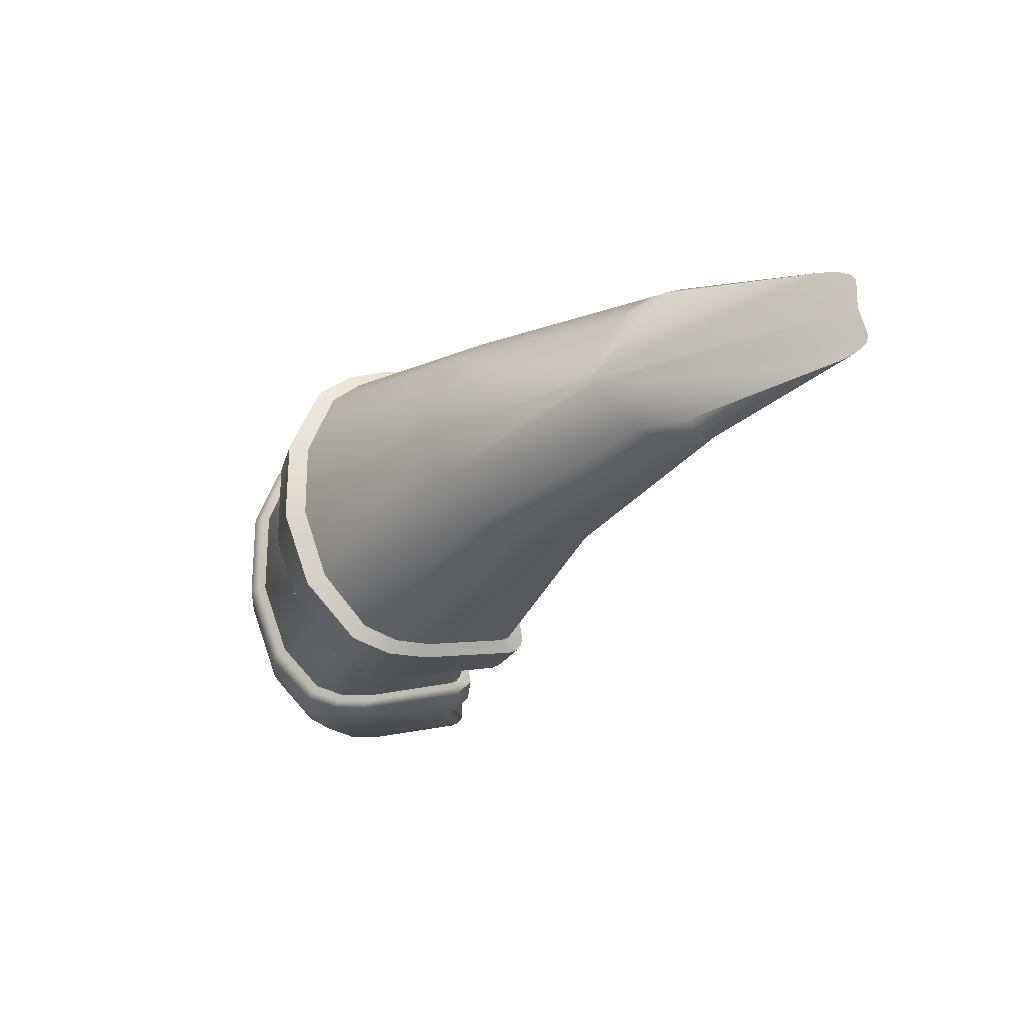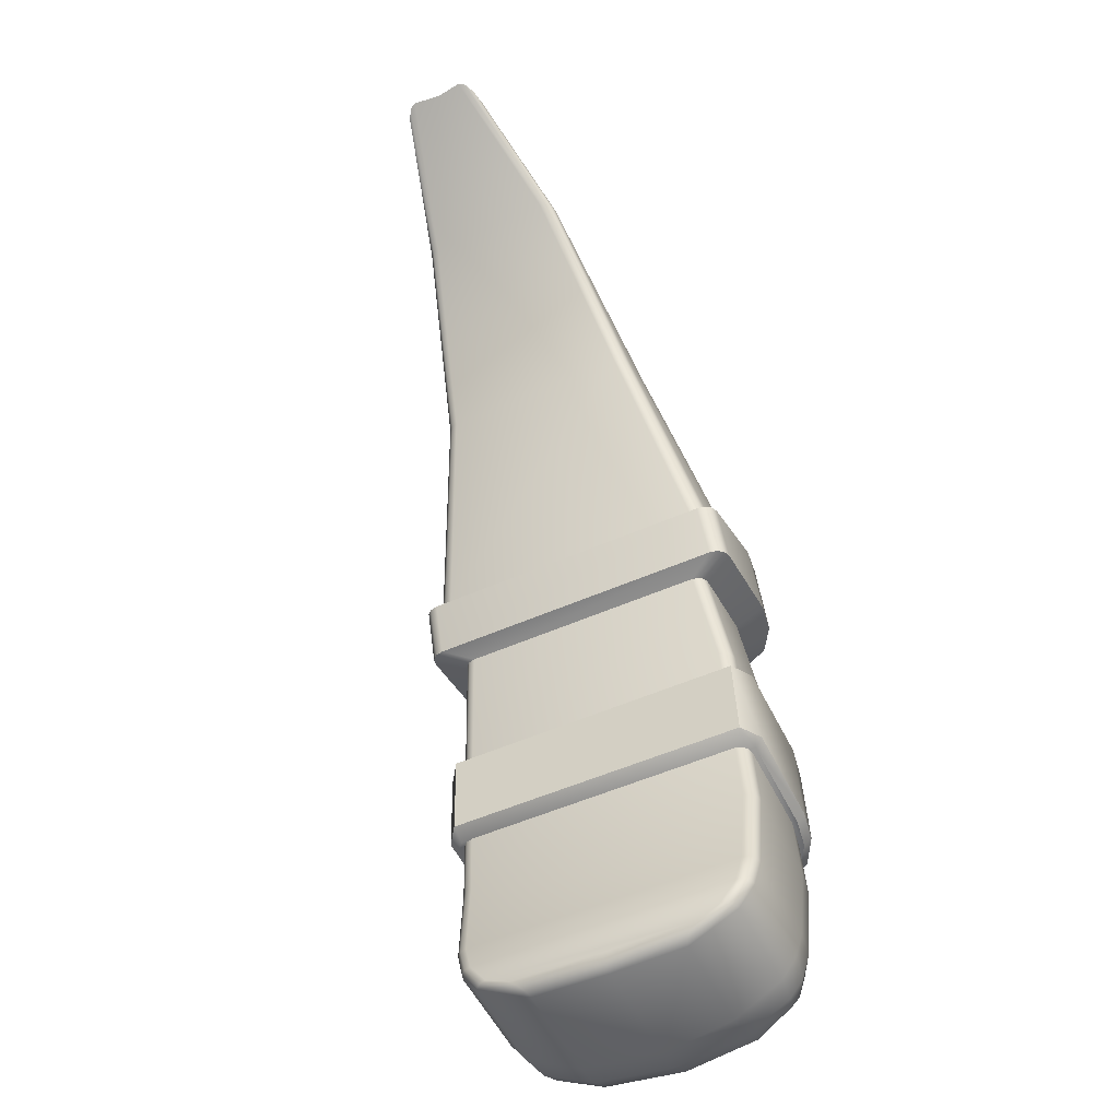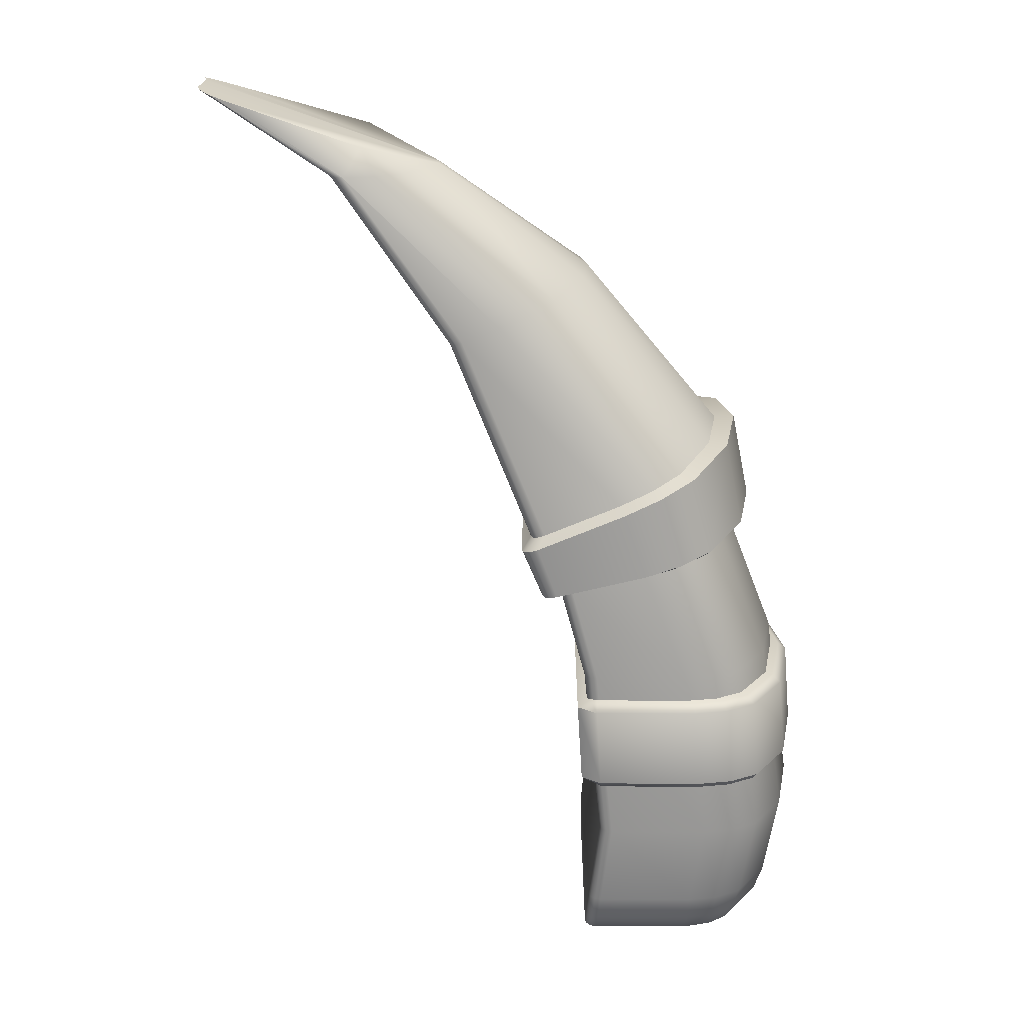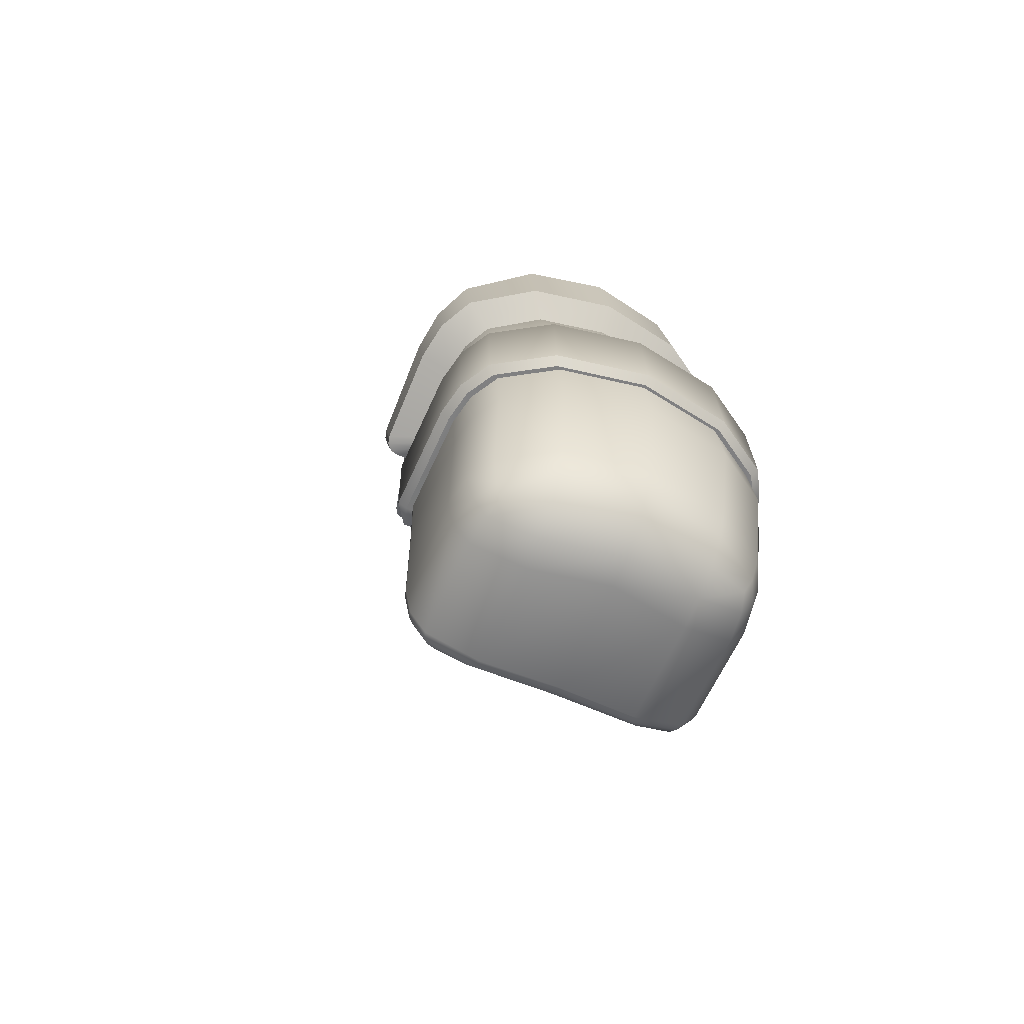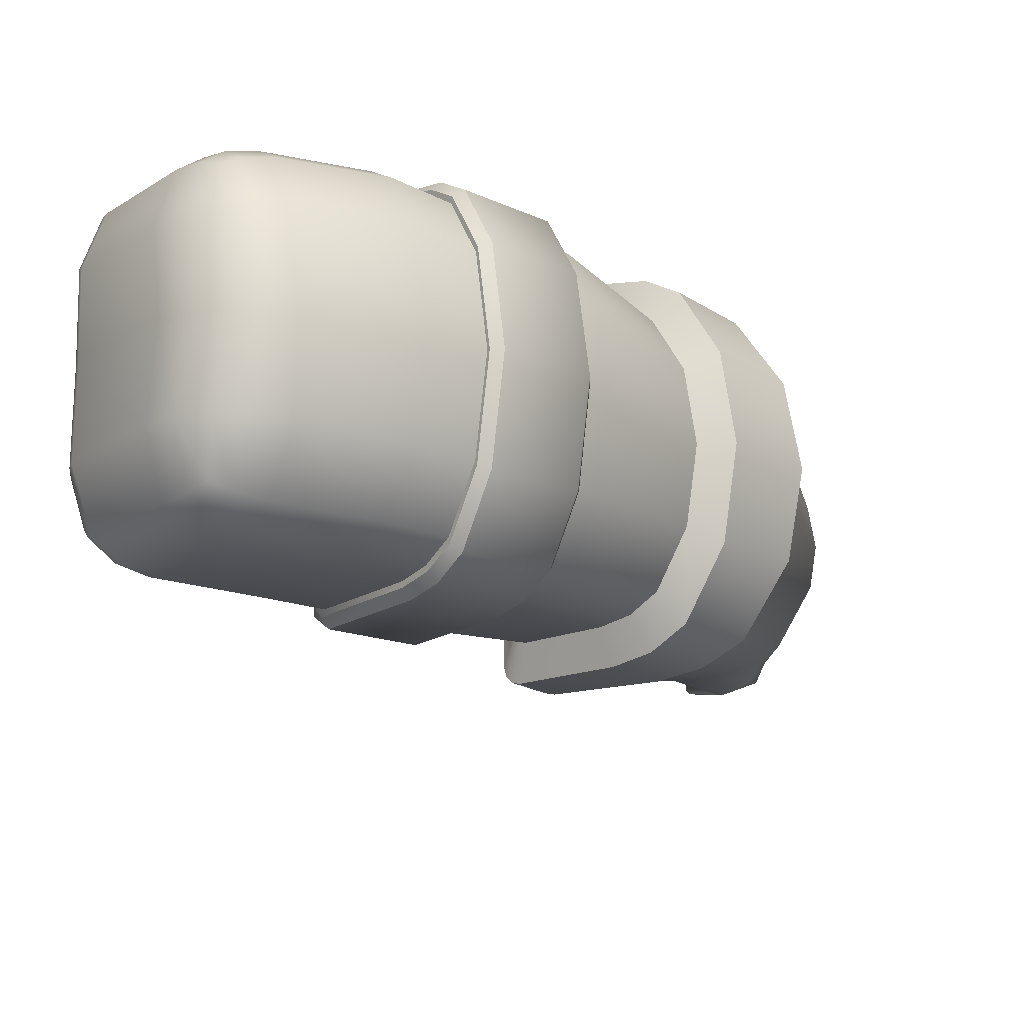
<metadata>
{"format":"obj","ext":"obj","renderer":"f3d","projection":"perspective","resolution":1024,"background":"white","views":[{"elev":73.3,"azim":171.1,"up":"+Y"},{"elev":-53.0,"azim":-64.7,"up":"+Y"},{"elev":22.0,"azim":0.5,"up":"+Y"},{"elev":-60.1,"azim":66.4,"up":"+Y"},{"elev":-16.8,"azim":52.5,"up":"+Z"}]}
</metadata>
<code>
o character_blacksmithArmLeft_Cube.009
v -0.1126 0.09418 0
v 0.03043 0.04365 0
v 0.1233 -0.02196 0
v 0.2489 -0.2707 -0
v 0.2649 -0.3815 0
v 0.02981 0.04365 -0.003489
v -0.02629 0.04365 -0.04529
v -0.01574 0.06055 -0.03766
v 0.01033 0.04365 -0.03305
v -0.007082 0.04365 -0.04211
v 0.1196 -0.02346 -0.02225
v 0.06823 -0.04464 -0.06405
v 0.1017 -0.03082 -0.05181
v 0.08581 -0.03739 -0.06087
v 0.2409 -0.2707 -0.0457
v 0.1867 -0.2707 -0.0875
v 0.222 -0.2707 -0.07526
v 0.2052 -0.2707 -0.08432
v 0.2563 -0.3815 -0.04878
v 0.2026 -0.3815 -0.09059
v 0.2375 -0.3815 -0.07834
v 0.2209 -0.3815 -0.0874
v 0.1979 -0.4767 -0.04505
v 0.1942 -0.4342 -0.08888
v 0.2477 -0.4348 -0.04705
v 0.1931 -0.4641 -0.07534
v 0.2153 -0.4736 -0.0453
v 0.2104 -0.4621 -0.0734
v 0.2206 -0.4588 -0.07027
v 0.2119 -0.4344 -0.08579
v 0.2283 -0.4345 -0.07676
v 0.1928 -0.4504 -0.08502
v 0.2111 -0.4509 -0.08126
v 0.2245 -0.4502 -0.07397
v 0.2423 -0.4509 -0.04638
v 0.2309 -0.4645 -0.04577
v 0.256 -0.4348 0
v 0.2058 -0.4767 0
v 0.25 -0.4508 0
v 0.2384 -0.4644 0
v 0.2228 -0.4735 0
v -0.02629 0.04365 0.04529
v 0.02981 0.04365 0.003489
v -0.01574 0.06055 0.03766
v -0.007082 0.04365 0.04211
v 0.01033 0.04365 0.03305
v 0.06823 -0.04464 0.06405
v 0.1196 -0.02346 0.02225
v 0.08581 -0.03739 0.06087
v 0.1017 -0.03082 0.05181
v 0.1867 -0.2707 0.0875
v 0.2409 -0.2707 0.0457
v 0.2052 -0.2707 0.08432
v 0.222 -0.2707 0.07526
v 0.2026 -0.3815 0.09059
v 0.2563 -0.3815 0.04878
v 0.2209 -0.3815 0.0874
v 0.2375 -0.3815 0.07834
v 0.1979 -0.4767 0.04505
v 0.2477 -0.4348 0.04705
v 0.1942 -0.4342 0.08888
v 0.2153 -0.4736 0.0453
v 0.2309 -0.4645 0.04577
v 0.2206 -0.4588 0.07027
v 0.2283 -0.4345 0.07676
v 0.2423 -0.4509 0.04638
v 0.2245 -0.4502 0.07397
v 0.1928 -0.4504 0.08502
v 0.1931 -0.4641 0.07534
v 0.2119 -0.4344 0.08579
v 0.2111 -0.4509 0.08126
v 0.2104 -0.4621 0.0734
v -0.09845 0.08636 -0.026
v -0.1153 0.09268 -0.01618
v -0.1073 0.08927 -0.02375
v -0.1135 0.09159 -0.02016
v -0.02662 0.04365 -0.04529
v -0.03501 0.04365 -0.03776
v -0.03082 0.04365 -0.04428
v -0.03388 0.04365 -0.04153
v 0.04524 -0.05411 -0.06405
v 0.03769 -0.05722 -0.05651
v 0.04147 -0.05566 -0.06304
v 0.03871 -0.0568 -0.06028
v 0.1303 -0.2707 -0.0875
v 0.1225 -0.2707 -0.07988
v 0.1264 -0.2707 -0.08648
v 0.1236 -0.2707 -0.08369
v 0.1417 -0.3815 -0.09059
v 0.134 -0.3815 -0.08289
v 0.1379 -0.3815 -0.08955
v 0.1351 -0.3815 -0.08674
v 0.1278 -0.4696 0
v 0.137 -0.4767 0
v 0.1297 -0.4731 0
v 0.133 -0.4757 0
v -0.1153 0.09268 0.01618
v -0.09845 0.08636 0.026
v -0.1135 0.09159 0.02016
v -0.1073 0.08927 0.02375
v -0.03501 0.04365 0.03776
v -0.02662 0.04365 0.04529
v -0.03388 0.04365 0.04153
v -0.03082 0.04365 0.04428
v 0.03769 -0.05722 0.05651
v 0.04524 -0.05411 0.06405
v 0.03871 -0.0568 0.06028
v 0.04147 -0.05566 0.06304
v 0.1225 -0.2707 0.07988
v 0.1303 -0.2707 0.0875
v 0.1236 -0.2707 0.08369
v 0.1264 -0.2707 0.08648
v 0.134 -0.3815 0.08289
v 0.1417 -0.3815 0.09059
v 0.1351 -0.3815 0.08674
v 0.1379 -0.3815 0.08955
v 0.1276 -0.4342 -0.08107
v 0.1352 -0.4342 -0.08888
v 0.1287 -0.4342 -0.08497
v 0.1314 -0.4342 -0.08783
v 0.1269 -0.4694 -0.05401
v 0.1356 -0.4767 -0.04505
v 0.1285 -0.4731 -0.04953
v 0.1317 -0.4757 -0.04625
v 0.1336 -0.4505 -0.08511
v 0.1261 -0.4505 -0.07715
v 0.1299 -0.4505 -0.08405
v 0.1271 -0.4505 -0.08113
v 0.1331 -0.4642 -0.07546
v 0.1257 -0.4642 -0.06729
v 0.1294 -0.4642 -0.07437
v 0.1267 -0.4642 -0.07138
v 0.1269 -0.4694 0.05401
v 0.1356 -0.4767 0.04505
v 0.1285 -0.4731 0.04953
v 0.1317 -0.4757 0.04625
v 0.1352 -0.4342 0.08888
v 0.1276 -0.4342 0.08107
v 0.1314 -0.4342 0.08783
v 0.1287 -0.4342 0.08497
v 0.1331 -0.4642 0.07546
v 0.1257 -0.4642 0.06729
v 0.1294 -0.4642 0.07437
v 0.1267 -0.4642 0.07138
v 0.1336 -0.4505 0.08511
v 0.1261 -0.4505 0.07715
v 0.1299 -0.4505 0.08405
v 0.1271 -0.4505 0.08113
v 0.2072 -0.1236 0
v 0.2196 -0.1231 0
v 0.2004 -0.1265 -0.04186
v 0.2117 -0.1264 -0.04552
v 0.1455 -0.1546 -0.09733
v 0.1426 -0.151 -0.0899
v 0.1887 -0.1362 -0.08214
v 0.1802 -0.135 -0.07582
v 0.1681 -0.145 -0.09338
v 0.1623 -0.1426 -0.08624
v 0.1426 -0.151 0.0899
v 0.1455 -0.1546 0.09733
v 0.2117 -0.1264 0.04551
v 0.2004 -0.1265 0.04186
v 0.1681 -0.145 0.09338
v 0.1623 -0.1426 0.08624
v 0.1887 -0.1362 0.08214
v 0.1802 -0.135 0.07582
v 0.09621 -0.1707 -0.08992
v 0.09204 -0.1773 -0.09737
v 0.0824 -0.1814 -0.088
v 0.08779 -0.1743 -0.08123
v 0.08722 -0.1794 -0.09612
v 0.092 -0.1725 -0.08875
v 0.0837 -0.1809 -0.09269
v 0.08892 -0.1738 -0.08557
v 0.08779 -0.1743 0.08123
v 0.0824 -0.1814 0.088
v 0.09204 -0.1773 0.09737
v 0.09621 -0.1707 0.08992
v 0.0837 -0.1809 0.09269
v 0.08892 -0.1738 0.08557
v 0.08722 -0.1794 0.09612
v 0.092 -0.1725 0.08875
v 0.1103 -0.2135 0.07931
v 0.09956 -0.2099 0.09732
v 0.1076 -0.2142 0.07661
v 0.09624 -0.2108 0.09396
v 0.1067 -0.2144 0.07292
v 0.09503 -0.2111 0.08937
v 0.09503 -0.2111 -0.08937
v 0.1067 -0.2144 -0.07292
v 0.1076 -0.2142 -0.07661
v 0.09624 -0.2108 -0.09396
v 0.1103 -0.2135 -0.07931
v 0.09956 -0.2099 -0.09732
v 0.1932 -0.1952 0.06832
v 0.2004 -0.1838 0.08376
v 0.1041 -0.2087 0.09855
v 0.114 -0.2127 0.0803
v 0.1775 -0.1989 0.07715
v 0.181 -0.1891 0.09471
v 0.1597 -0.1949 0.09856
v 0.1603 -0.203 0.08026
v 0.114 -0.2127 -0.0803
v 0.1041 -0.2087 -0.09855
v 0.1597 -0.1949 -0.09856
v 0.1603 -0.203 -0.08026
v 0.181 -0.1891 -0.09471
v 0.1775 -0.1989 -0.07715
v 0.1932 -0.1952 -0.06832
v 0.2004 -0.1838 -0.08376
v 0.2108 -0.1911 -0.03955
v 0.2222 -0.1778 -0.04801
v 0.2222 -0.1778 0.04801
v 0.2108 -0.1911 0.03955
v 0.2302 -0.1758 0
v 0.2175 -0.1897 0
v 0.2557 -0.286 0
v 0.2614 -0.2908 0
v 0.2615 -0.3462 0
v 0.2658 -0.3413 0
v 0.2471 -0.286 -0.04905
v 0.2524 -0.2908 -0.051
v 0.2527 -0.3462 -0.05017
v 0.2567 -0.3413 -0.05185
v 0.2334 -0.3462 -0.08046
v 0.2362 -0.3413 -0.08403
v 0.2278 -0.286 -0.07934
v 0.2319 -0.2908 -0.08318
v 0.2171 -0.3462 -0.08933
v 0.218 -0.3413 -0.09389
v 0.2114 -0.286 -0.08821
v 0.2137 -0.2908 -0.09304
v 0.1983 -0.3462 -0.09259
v 0.198 -0.3413 -0.09735
v 0.1926 -0.286 -0.09147
v 0.1937 -0.2908 -0.0965
v 0.1926 -0.286 0.09147
v 0.1937 -0.2908 0.0965
v 0.1983 -0.3462 0.09259
v 0.198 -0.3413 0.09735
v 0.2171 -0.3462 0.08933
v 0.218 -0.3413 0.09389
v 0.2114 -0.286 0.08821
v 0.2137 -0.2908 0.09304
v 0.2334 -0.3462 0.08046
v 0.2362 -0.3413 0.08403
v 0.2278 -0.286 0.07934
v 0.2319 -0.2908 0.08318
v 0.2527 -0.3462 0.05017
v 0.2567 -0.3413 0.05185
v 0.2471 -0.286 0.04905
v 0.2524 -0.2908 0.051
v 0.1306 -0.286 -0.09147
v 0.1305 -0.2908 -0.0965
v 0.1347 -0.3462 -0.09259
v 0.1336 -0.3413 -0.09735
v 0.1306 -0.3462 -0.08849
v 0.1215 -0.3413 -0.08901
v 0.1264 -0.286 -0.08739
v 0.1183 -0.2908 -0.08818
v 0.1264 -0.286 0.08739
v 0.1183 -0.2908 0.08818
v 0.1306 -0.3462 0.08849
v 0.1215 -0.3413 0.08901
v 0.1347 -0.3462 0.09259
v 0.1336 -0.3413 0.09735
v 0.1306 -0.286 0.09147
v 0.1305 -0.2908 0.0965
f 134 94 38 59
f 5 4 52 56
f 4 216 214 52
f 19 15 4 5
f 37 5 56 60
f 90 113 109 86
f 90 117 138 113
f 25 19 5 37
f 54 52 214 195
f 110 114 55 51
f 114 137 61 55
f 117 126 146 138
f 23 26 28 27
f 27 28 29 36
f 35 34 31 25
f 24 30 33 32
f 30 31 34 33
f 32 33 28 26
f 33 34 29 28
f 36 29 34 35
f 62 72 69 59
f 63 64 72 62
f 60 65 67 66
f 66 67 64 63
f 61 137 145 68
f 61 68 71 70
f 68 69 72 71
f 70 71 67 65
f 71 72 64 67
f 68 145 141 69
f 126 130 142 146
f 134 59 69 141
f 129 26 23 122
f 15 211 216 4
f 15 17 209 211
f 19 21 17 15
f 25 31 21 19
f 17 21 22 18
f 18 22 20 16
f 21 31 30 22
f 22 30 24 20
f 38 23 27 41
f 41 27 36 40
f 40 36 35 39
f 39 35 25 37
f 85 203 206 16
f 58 56 52 54
f 51 55 57 53
f 53 57 58 54
f 60 56 58 65
f 55 61 70 57
f 57 70 65 58
f 59 38 41 62
f 62 41 40 63
f 63 40 39 66
f 66 39 37 60
f 130 121 93 133 142
f 89 85 16 20
f 118 89 20 24
f 32 125 118 24
f 26 129 125 32
f 94 122 23 38
f 85 89 91 87
f 87 91 92 88
f 88 92 90 86
f 185 111 112 183
f 187 109 111 185
f 109 113 115 111
f 111 115 116 112
f 112 116 114 110
f 118 125 127 120
f 120 127 128 119
f 119 128 126 117
f 125 129 131 127
f 127 131 132 128
f 128 132 130 126
f 129 122 124 131
f 131 124 123 132
f 132 123 121 130
f 134 141 143 136
f 136 143 144 135
f 135 144 142 133
f 141 145 147 143
f 143 147 148 144
f 144 148 146 142
f 145 137 139 147
f 147 139 140 148
f 148 140 138 146
f 117 90 92 119
f 119 92 91 120
f 120 91 89 118
f 122 94 96 124
f 124 96 95 123
f 123 95 93 121
f 137 114 116 139
f 139 116 115 140
f 140 115 113 138
f 94 134 136 96
f 96 136 135 95
f 95 135 133 93
f 183 112 110 198
f 86 109 187 190
f 191 88 86 190
f 193 87 88 191
f 203 85 87 193
f 198 110 51 202
f 202 51 53 199
f 209 17 18 208
f 208 18 16 206
f 199 53 54 195
f 149 3 48 162
f 106 178 159 47
f 98 102 42 44
f 3 2 43 48
f 151 156 13 11
f 83 172 174 84
f 82 105 101 78
f 170 175 105 82
f 102 106 47 42
f 2 1 97 99 100 98 44 43
f 77 73 8 7
f 11 6 2 3
f 9 10 8
f 10 7 8
f 46 43 44
f 42 45 44
f 45 46 44
f 11 13 9 6
f 9 13 14 10
f 10 14 12 7
f 155 210 207 157
f 157 207 205 153
f 47 159 164 49
f 14 158 154 12
f 50 48 43 46
f 42 47 49 45
f 45 49 50 46
f 49 164 166 50
f 177 197 201 160
f 166 162 48 50
f 160 201 200 163
f 81 167 172 83
f 6 9 8
f 167 81 12 154
f 13 156 158 14
f 81 77 7 12
f 6 8 73 75 76 74 1 2
f 73 77 79 75
f 75 79 80 76
f 76 80 78 74
f 77 81 83 79
f 79 83 84 80
f 80 84 82 78
f 163 200 196 165
f 168 204 194 171
f 173 192 189 169
f 171 194 192 173
f 105 175 180 107
f 84 174 170 82
f 97 101 103 99
f 99 103 104 100
f 100 104 102 98
f 101 105 107 103
f 103 107 108 104
f 104 108 106 102
f 176 188 186 179
f 181 184 197 177
f 107 180 182 108
f 108 182 178 106
f 78 101 97 1 74
f 152 155 156 151
f 155 157 158 156
f 157 153 154 158
f 160 163 164 159
f 163 165 166 164
f 165 161 162 166
f 150 152 151 149
f 161 150 149 162
f 168 171 172 167
f 171 173 174 172
f 173 169 170 174
f 176 179 180 175
f 179 181 182 180
f 181 177 178 182
f 169 176 175 170
f 153 168 167 154
f 177 160 159 178
f 151 11 3 149
f 189 188 176 169
f 196 213 161 165
f 204 168 153 205
f 212 210 155 152
f 215 150 161 213
f 212 152 150 215
f 212 215 216 211
f 204 205 206 203
f 202 199 200 201
f 198 202 201 197
f 210 212 211 209
f 208 206 205 207
f 215 213 214 216
f 199 195 196 200
f 203 193 194 204
f 209 208 207 210
f 193 191 192 194
f 188 189 190 187
f 187 185 186 188
f 185 183 184 186
f 191 190 189 192
f 183 198 197 184
f 213 196 195 214
f 179 186 184 181
f 265 263 257 255 233 229 225 223 219 249 245 241 239
f 224 226 228 222
f 262 264 266 268
f 258 264 262 260
f 254 256 258 260
f 268 266 240 238
f 246 250 252 248
f 244 242 246 248
f 256 254 236 234
f 232 230 234 236
f 228 226 230 232
f 238 240 242 244
f 267 237 243 247 251 217 221 227 231 235 253 259 261
f 224 222 218 220
f 268 267 261 262
f 265 266 264 263
f 260 259 253 254
f 257 258 256 255
f 256 234 233 255
f 253 235 236 254
f 244 248 247 243
f 241 245 246 242
f 238 244 243 237
f 239 241 242 240
f 250 246 245 249
f 251 247 248 252
f 232 236 235 231
f 229 233 234 230
f 228 232 231 227
f 225 229 230 226
f 226 224 223 225
f 227 221 222 228
f 268 238 237 267
f 265 239 240 266
f 264 258 257 263
f 261 259 260 262
f 224 220 219 223
f 221 217 218 222
f 220 250 249 219
f 217 251 252 218
f 220 218 252 250

</code>
